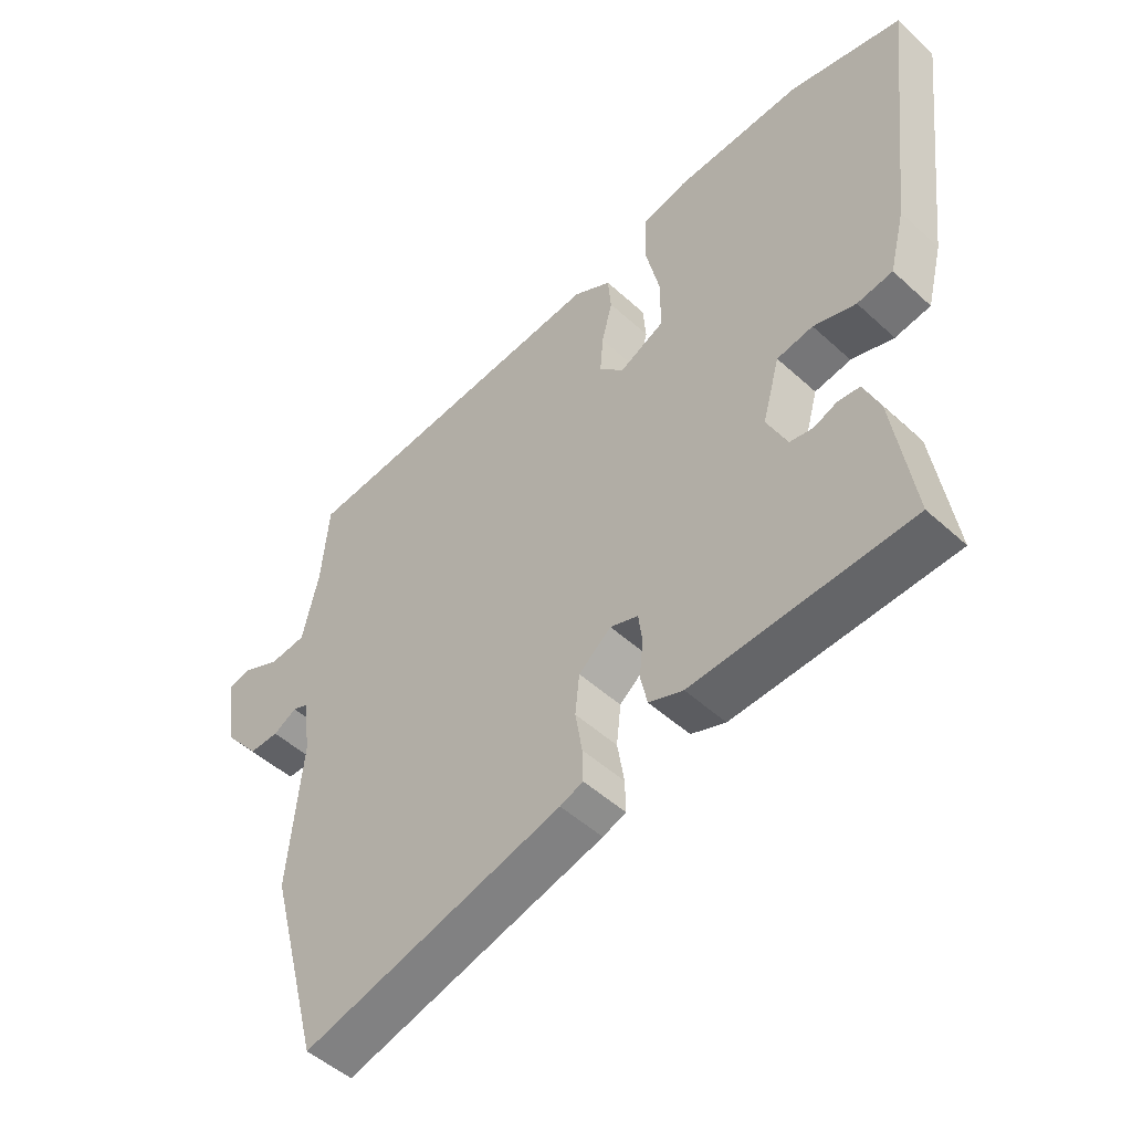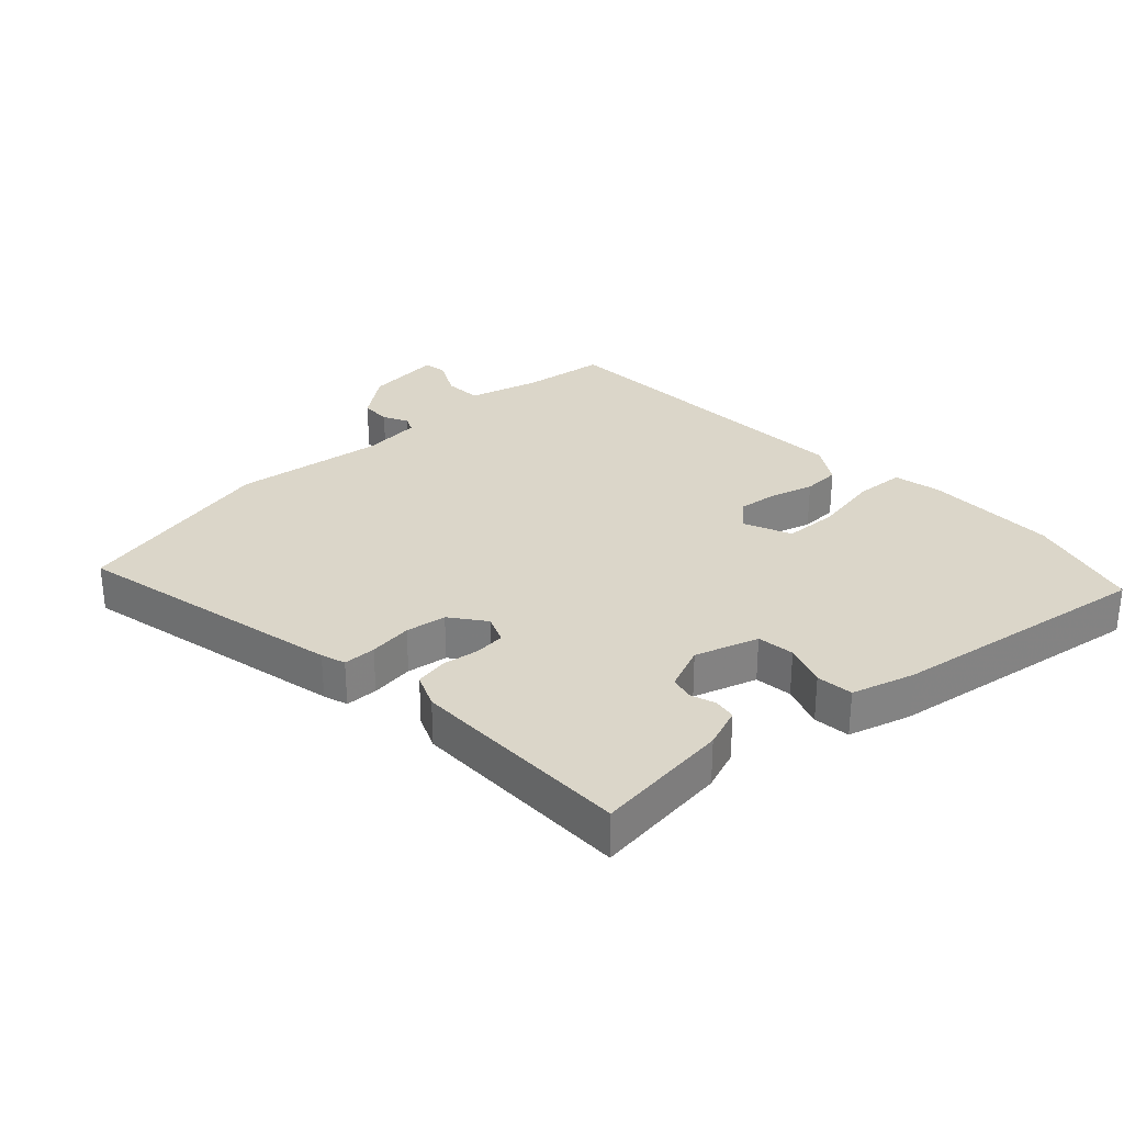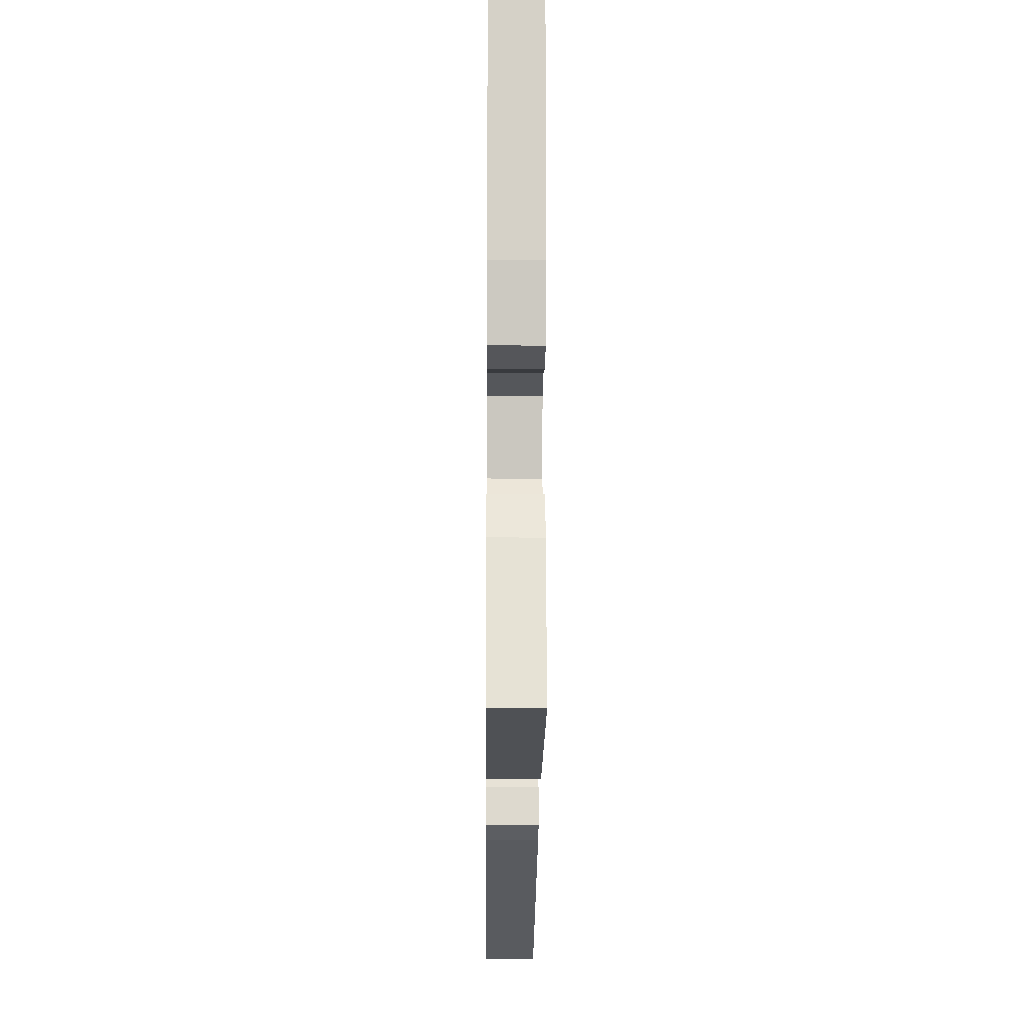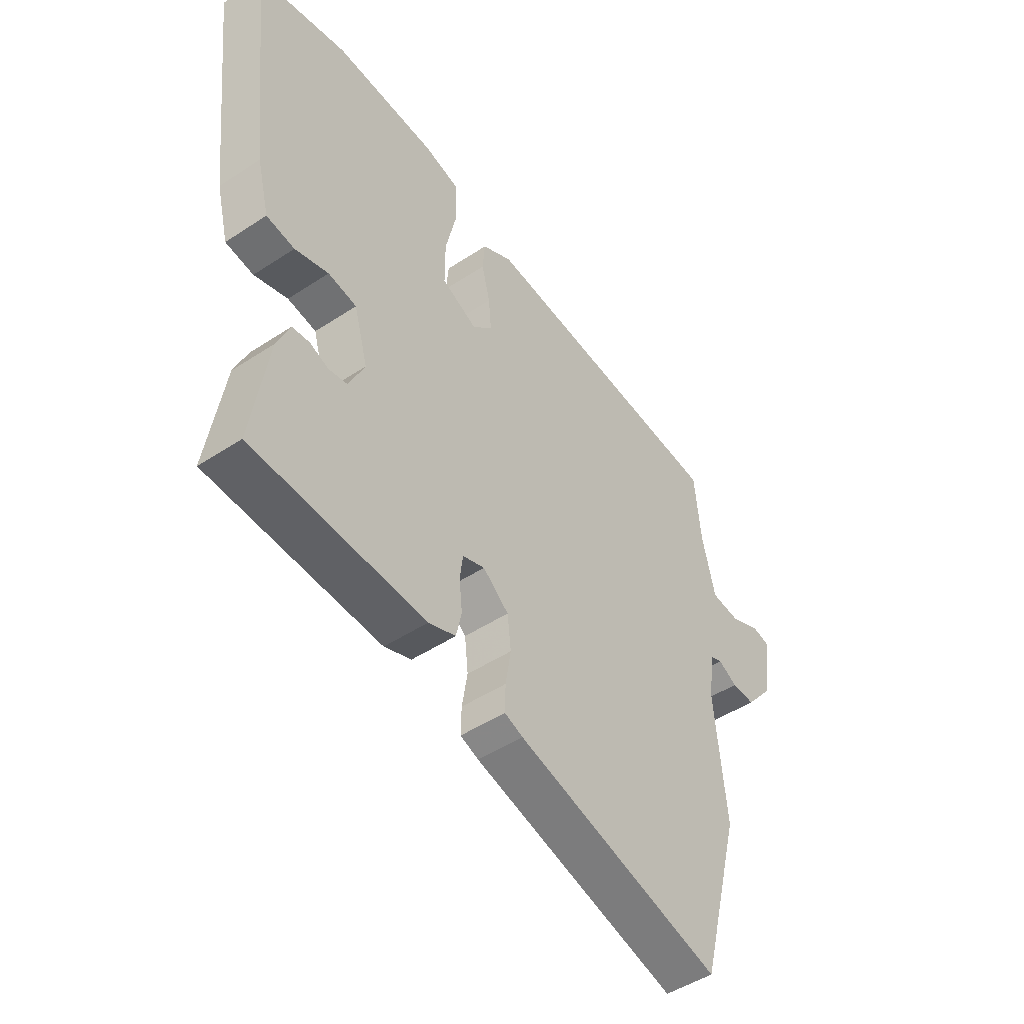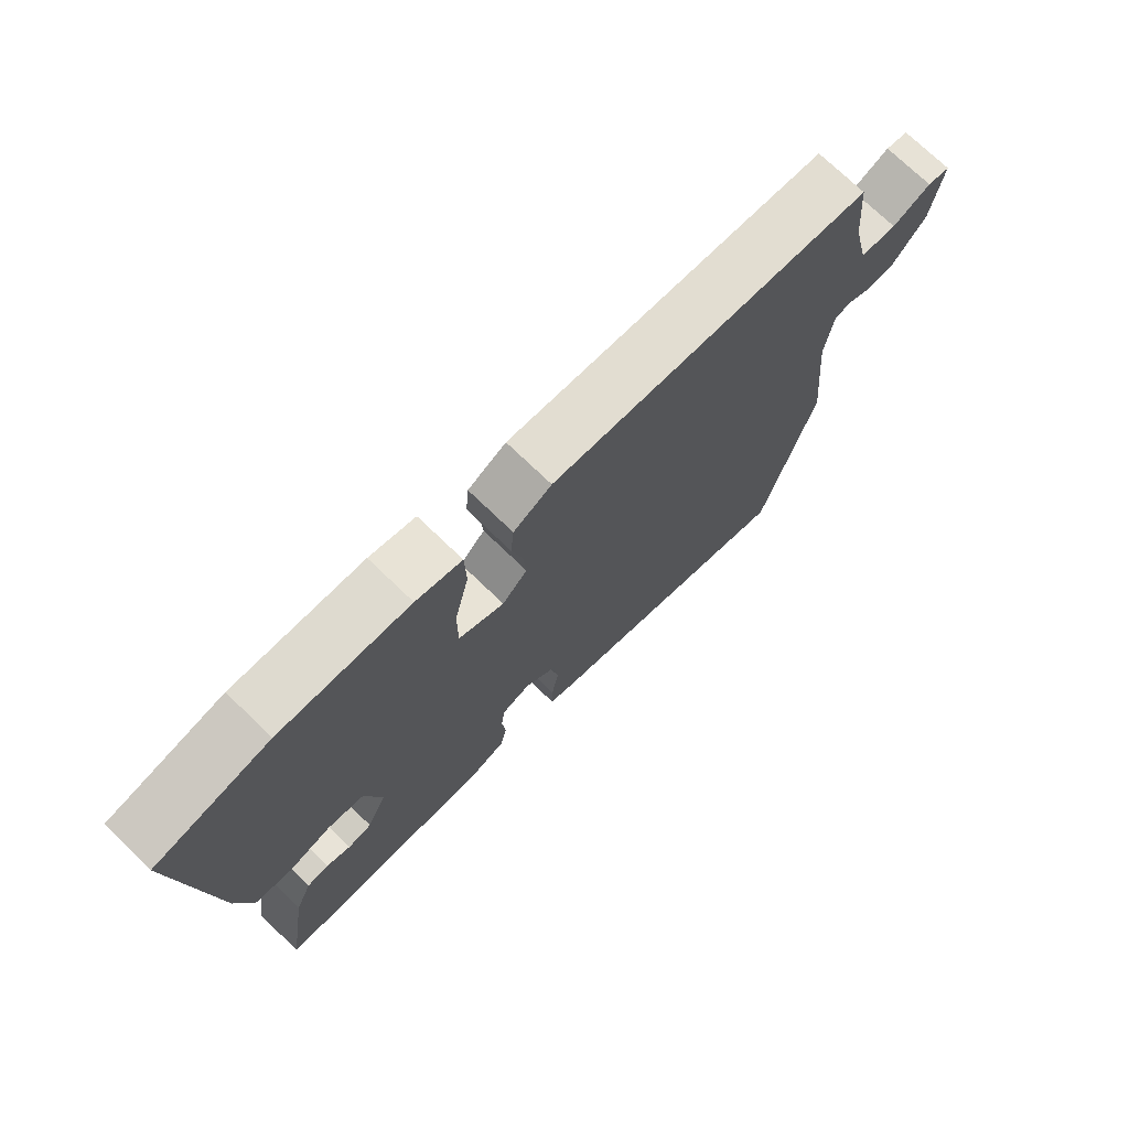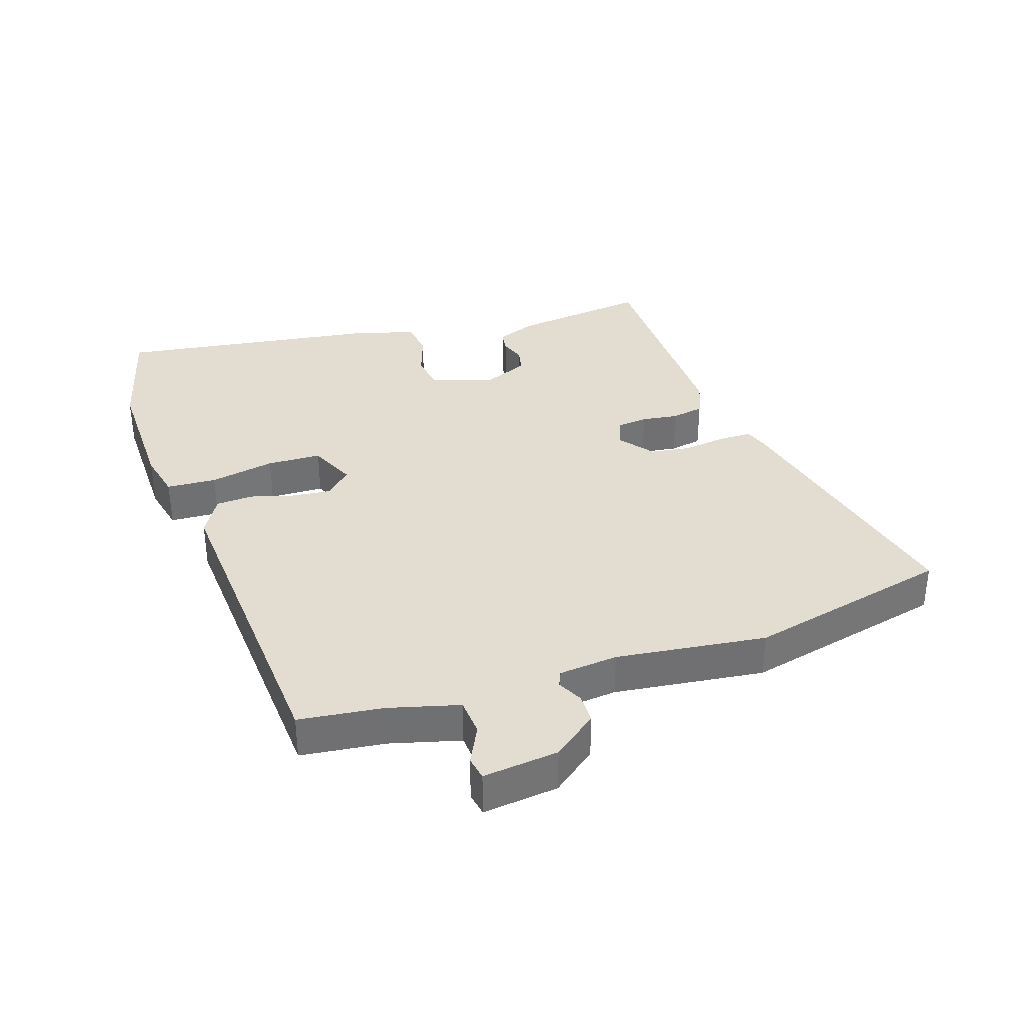
<metadata>
{"format":"obj","ext":"obj","renderer":"f3d","projection":"perspective","resolution":1024,"background":"white","views":[{"elev":-49.5,"azim":-135.2,"up":"+Z"},{"elev":30.0,"azim":-130.6,"up":"+Y"},{"elev":-17.0,"azim":-90.5,"up":"+Z"},{"elev":-48.1,"azim":-53.5,"up":"+Z"},{"elev":73.2,"azim":-46.0,"up":"+Z"},{"elev":35.4,"azim":73.4,"up":"+Y"}]}
</metadata>
<code>
v -0.501 0.07 -0.466
v -0.468 0.07 -0.254
v -0.442 0.07 -0.192
v -0.407 0.07 -0.188
v -0.369 0.07 -0.203
v -0.331 0.07 -0.196
v -0.299 0.07 -0.127
v -0.327 0.07 -0.027
v -0.385 0.07 -0.017
v -0.453 0.07 -0.038
v -0.51 0.07 -0.029
v -0.535 0.07 0.07
v -0.582 0.07 0.481
v -0.401 0.07 0.523
v -0.195 0.07 0.514
v -0.122 0.07 0.495
v -0.12 0.07 0.417
v -0.143 0.07 0.316
v -0.143 0.07 0.231
v -0.071 0.07 0.196
v -0.031 0.07 0.236
v -0.036 0.07 0.298
v -0.053 0.07 0.365
v -0.048 0.07 0.423
v 0.013 0.07 0.457
v 0.527 0.07 0.408
v 0.539 0.07 0.276
v 0.565 0.07 0.165
v 0.623 0.07 0.159
v 0.684 0.07 0.187
v 0.72 0.07 0.179
v 0.703 0.07 0.061
v 0.647 0.07 -0.007
v 0.6 0.07 -0.006
v 0.562 0.07 0.015
v 0.537 0.07 0.005
v 0.525 0.07 -0.087
v 0.547 0.07 -0.323
v 0.463 0.07 -0.64
v 0.044 0.07 -0.528
v 0.007 0.07 -0.514
v 0.008 0.07 -0.463
v 0.019 0.07 -0.396
v 0.012 0.07 -0.332
v -0.04 0.07 -0.289
v -0.085 0.07 -0.305
v -0.091 0.07 -0.353
v -0.085 0.07 -0.411
v -0.096 0.07 -0.461
v -0.151 0.07 -0.482
v -0.501 0 -0.466
v -0.468 0 -0.254
v -0.442 0 -0.192
v -0.407 0 -0.188
v -0.369 0 -0.203
v -0.331 0 -0.196
v -0.299 0 -0.127
v -0.327 0 -0.027
v -0.385 0 -0.017
v -0.453 0 -0.038
v -0.51 0 -0.029
v -0.535 0 0.07
v -0.582 0 0.481
v -0.401 0 0.523
v -0.195 0 0.514
v -0.122 0 0.495
v -0.12 0 0.417
v -0.143 0 0.316
v -0.143 0 0.231
v -0.071 0 0.196
v -0.031 0 0.236
v -0.036 0 0.298
v -0.053 0 0.365
v -0.048 0 0.423
v 0.013 0 0.457
v 0.527 0 0.408
v 0.539 0 0.276
v 0.565 0 0.165
v 0.623 0 0.159
v 0.684 0 0.187
v 0.72 0 0.179
v 0.703 0 0.061
v 0.647 0 -0.007
v 0.6 0 -0.006
v 0.562 0 0.015
v 0.537 0 0.005
v 0.525 0 -0.087
v 0.547 0 -0.323
v 0.463 0 -0.64
v 0.044 0 -0.528
v 0.007 0 -0.514
v 0.008 0 -0.463
v 0.019 0 -0.396
v 0.012 0 -0.332
v -0.04 0 -0.289
v -0.085 0 -0.305
v -0.091 0 -0.353
v -0.085 0 -0.411
v -0.096 0 -0.461
v -0.151 0 -0.482
f 47 48 49 50
f 46 47 50 1
f 40 41 42 43
f 40 43 44
f 37 38 39 40
f 36 37 40 44
f 32 33 34 35
f 30 31 32 35
f 29 30 35 36
f 28 29 36 44
f 24 25 26 27
f 22 23 24 27
f 21 22 27 28
f 20 21 28 44
f 15 16 17 18
f 15 18 19
f 14 15 19
f 13 14 19
f 12 13 19
f 9 10 11 12
f 8 9 12 19
f 7 8 19 20
f 2 3 4 5
f 46 1 2 5
f 45 46 5 6
f 20 44 45
f 6 7 20 45
f 100 99 98 97
f 51 100 97 96
f 93 92 91 90
f 94 93 90
f 90 89 88 87
f 94 90 87 86
f 85 84 83 82
f 85 82 81 80
f 86 85 80 79
f 94 86 79 78
f 77 76 75 74
f 77 74 73 72
f 78 77 72 71
f 94 78 71 70
f 68 67 66 65
f 69 68 65
f 69 65 64
f 69 64 63
f 69 63 62
f 62 61 60 59
f 69 62 59 58
f 70 69 58 57
f 55 54 53 52
f 55 52 51 96
f 56 55 96 95
f 95 94 70
f 95 70 57 56
f 1 51 52 2
f 2 52 53 3
f 3 53 54 4
f 4 54 55 5
f 5 55 56 6
f 6 56 57 7
f 7 57 58 8
f 8 58 59 9
f 9 59 60 10
f 10 60 61 11
f 11 61 62 12
f 12 62 63 13
f 13 63 64 14
f 14 64 65 15
f 15 65 66 16
f 16 66 67 17
f 17 67 68 18
f 18 68 69 19
f 19 69 70 20
f 20 70 71 21
f 21 71 72 22
f 22 72 73 23
f 23 73 74 24
f 24 74 75 25
f 25 75 76 26
f 26 76 77 27
f 27 77 78 28
f 28 78 79 29
f 29 79 80 30
f 30 80 81 31
f 31 81 82 32
f 32 82 83 33
f 33 83 84 34
f 34 84 85 35
f 35 85 86 36
f 36 86 87 37
f 37 87 88 38
f 38 88 89 39
f 39 89 90 40
f 40 90 91 41
f 41 91 92 42
f 42 92 93 43
f 43 93 94 44
f 44 94 95 45
f 45 95 96 46
f 46 96 97 47
f 47 97 98 48
f 48 98 99 49
f 49 99 100 50
f 50 100 51 1

</code>
